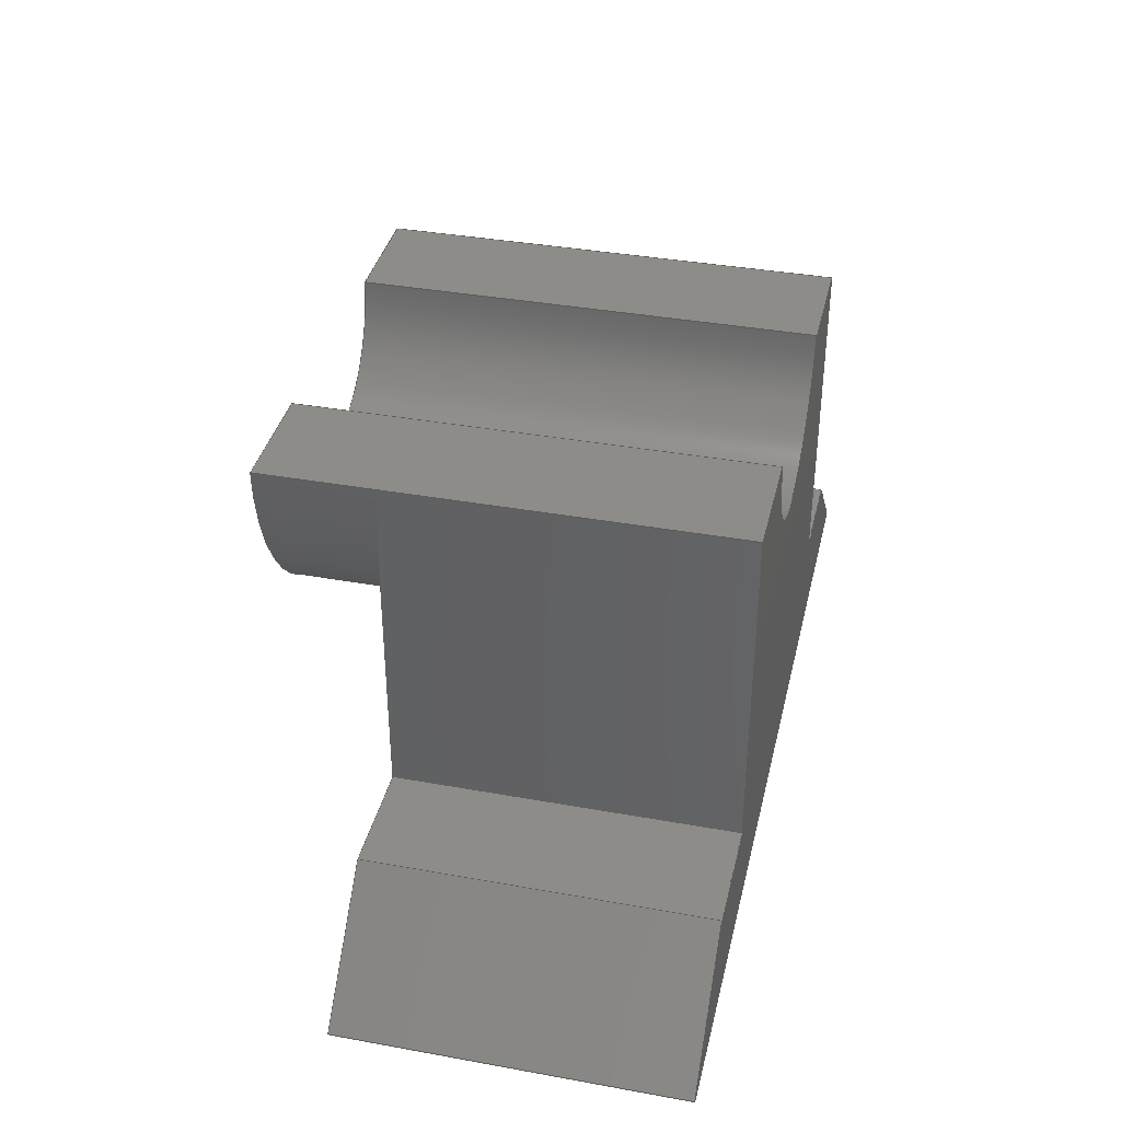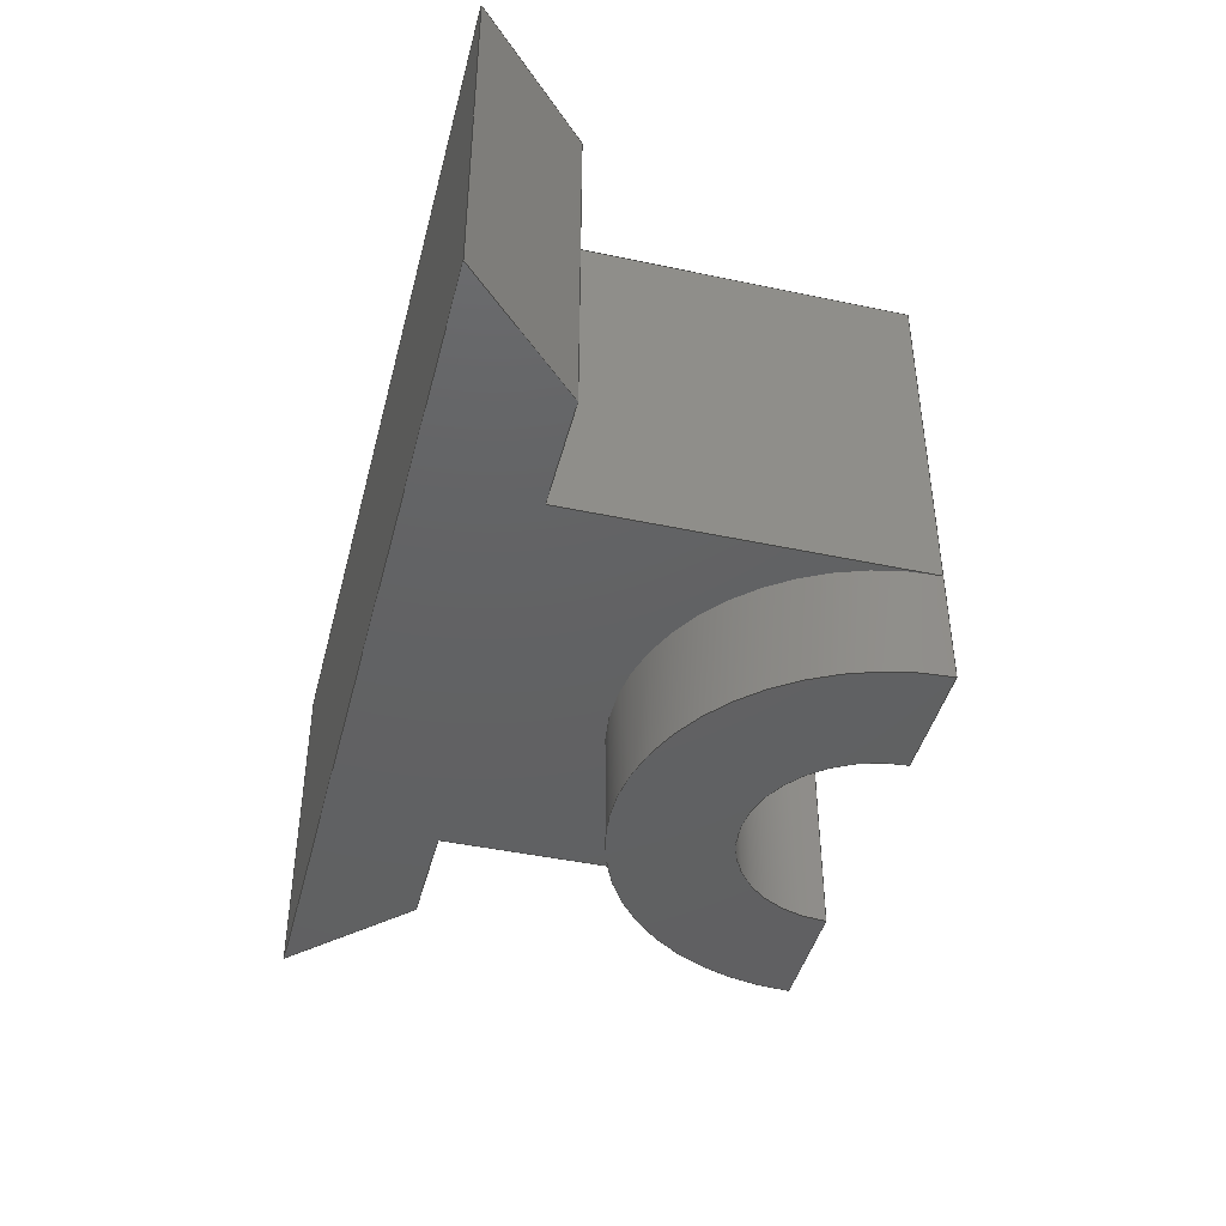
<metadata>
{"format":"step","ext":"step","renderer":"f3d","projection":"perspective","resolution":1024,"background":"white","views":[{"elev":37.4,"azim":-77.0,"up":"+Y"},{"elev":-43.4,"azim":75.9,"up":"+Z"}]}
</metadata>
<code>
ISO-10303-21;
DATA;
#1=MECHANICAL_DESIGN_GEOMETRIC_PRESENTATION_REPRESENTATION('',(#4),#424);
#2=SHAPE_REPRESENTATION_RELATIONSHIP('SRR','None',#431,#3);
#3=ADVANCED_BREP_SHAPE_REPRESENTATION('',(#5),#423);
#4=STYLED_ITEM('',(#440),#5);
#5=MANIFOLD_SOLID_BREP('Body1',#250);
#6=PLANE('',#267);
#7=PLANE('',#271);
#8=PLANE('',#272);
#9=PLANE('',#273);
#10=PLANE('',#274);
#11=PLANE('',#275);
#12=PLANE('',#276);
#13=PLANE('',#277);
#14=PLANE('',#278);
#15=PLANE('',#279);
#16=PLANE('',#280);
#17=PLANE('',#281);
#18=FACE_OUTER_BOUND('',#32,.T.);
#19=FACE_OUTER_BOUND('',#33,.T.);
#20=FACE_OUTER_BOUND('',#34,.T.);
#21=FACE_OUTER_BOUND('',#35,.T.);
#22=FACE_OUTER_BOUND('',#36,.T.);
#23=FACE_OUTER_BOUND('',#37,.T.);
#24=FACE_OUTER_BOUND('',#38,.T.);
#25=FACE_OUTER_BOUND('',#39,.T.);
#26=FACE_OUTER_BOUND('',#40,.T.);
#27=FACE_OUTER_BOUND('',#41,.T.);
#28=FACE_OUTER_BOUND('',#42,.T.);
#29=FACE_OUTER_BOUND('',#43,.T.);
#30=FACE_OUTER_BOUND('',#44,.T.);
#31=FACE_OUTER_BOUND('',#45,.T.);
#32=EDGE_LOOP('',(#166,#167,#168,#169));
#33=EDGE_LOOP('',(#170,#171,#172,#173,#174));
#34=EDGE_LOOP('',(#175,#176,#177,#178));
#35=EDGE_LOOP('',(#179,#180,#181,#182,#183));
#36=EDGE_LOOP('',(#184,#185,#186,#187));
#37=EDGE_LOOP('',(#188,#189,#190,#191));
#38=EDGE_LOOP('',(#192,#193,#194,#195));
#39=EDGE_LOOP('',(#196,#197,#198,#199));
#40=EDGE_LOOP('',(#200,#201,#202,#203));
#41=EDGE_LOOP('',(#204,#205,#206,#207));
#42=EDGE_LOOP('',(#208,#209,#210,#211));
#43=EDGE_LOOP('',(#212,#213,#214,#215));
#44=EDGE_LOOP('',(#216,#217,#218,#219,#220,#221,#222,#223,#224,#225));
#45=EDGE_LOOP('',(#226,#227,#228,#229,#230,#231,#232,#233));
#46=LINE('',#356,#76);
#47=LINE('',#359,#77);
#48=LINE('',#363,#78);
#49=LINE('',#364,#79);
#50=LINE('',#366,#80);
#51=LINE('',#367,#81);
#52=LINE('',#373,#82);
#53=LINE('',#376,#83);
#54=LINE('',#377,#84);
#55=LINE('',#378,#85);
#56=LINE('',#383,#86);
#57=LINE('',#385,#87);
#58=LINE('',#387,#88);
#59=LINE('',#388,#89);
#60=LINE('',#391,#90);
#61=LINE('',#393,#91);
#62=LINE('',#394,#92);
#63=LINE('',#396,#93);
#64=LINE('',#397,#94);
#65=LINE('',#400,#95);
#66=LINE('',#402,#96);
#67=LINE('',#403,#97);
#68=LINE('',#406,#98);
#69=LINE('',#408,#99);
#70=LINE('',#409,#100);
#71=LINE('',#412,#101);
#72=LINE('',#414,#102);
#73=LINE('',#415,#103);
#74=LINE('',#417,#104);
#75=LINE('',#418,#105);
#76=VECTOR('',#288,1);
#77=VECTOR('',#291,1);
#78=VECTOR('',#294,1);
#79=VECTOR('',#295,1);
#80=VECTOR('',#296,1);
#81=VECTOR('',#297,1);
#82=VECTOR('',#304,1);
#83=VECTOR('',#307,1);
#84=VECTOR('',#308,1);
#85=VECTOR('',#309,1);
#86=VECTOR('',#314,1);
#87=VECTOR('',#315,1);
#88=VECTOR('',#316,1);
#89=VECTOR('',#317,1);
#90=VECTOR('',#320,1);
#91=VECTOR('',#321,1);
#92=VECTOR('',#322,1);
#93=VECTOR('',#325,1);
#94=VECTOR('',#326,1);
#95=VECTOR('',#329,1);
#96=VECTOR('',#330,1);
#97=VECTOR('',#331,1);
#98=VECTOR('',#334,1);
#99=VECTOR('',#335,1);
#100=VECTOR('',#336,1);
#101=VECTOR('',#339,1);
#102=VECTOR('',#340,1);
#103=VECTOR('',#341,1);
#104=VECTOR('',#344,1);
#105=VECTOR('',#345,1);
#106=CIRCLE('',#265,2);
#107=CIRCLE('',#266,2);
#108=CIRCLE('',#269,1);
#109=CIRCLE('',#270,1);
#110=VERTEX_POINT('',#352);
#111=VERTEX_POINT('',#353);
#112=VERTEX_POINT('',#355);
#113=VERTEX_POINT('',#357);
#114=VERTEX_POINT('',#361);
#115=VERTEX_POINT('',#362);
#116=VERTEX_POINT('',#365);
#117=VERTEX_POINT('',#369);
#118=VERTEX_POINT('',#371);
#119=VERTEX_POINT('',#375);
#120=VERTEX_POINT('',#381);
#121=VERTEX_POINT('',#382);
#122=VERTEX_POINT('',#384);
#123=VERTEX_POINT('',#386);
#124=VERTEX_POINT('',#390);
#125=VERTEX_POINT('',#392);
#126=VERTEX_POINT('',#399);
#127=VERTEX_POINT('',#401);
#128=VERTEX_POINT('',#405);
#129=VERTEX_POINT('',#407);
#130=VERTEX_POINT('',#411);
#131=VERTEX_POINT('',#413);
#132=EDGE_CURVE('',#110,#111,#106,.T.);
#133=EDGE_CURVE('',#110,#112,#46,.T.);
#134=EDGE_CURVE('',#113,#112,#107,.T.);
#135=EDGE_CURVE('',#111,#113,#47,.T.);
#136=EDGE_CURVE('',#114,#115,#48,.T.);
#137=EDGE_CURVE('',#115,#111,#49,.T.);
#138=EDGE_CURVE('',#116,#113,#50,.T.);
#139=EDGE_CURVE('',#114,#116,#51,.T.);
#140=EDGE_CURVE('',#117,#114,#108,.T.);
#141=EDGE_CURVE('',#118,#116,#109,.T.);
#142=EDGE_CURVE('',#117,#118,#52,.T.);
#143=EDGE_CURVE('',#117,#119,#53,.T.);
#144=EDGE_CURVE('',#112,#118,#54,.T.);
#145=EDGE_CURVE('',#119,#110,#55,.T.);
#146=EDGE_CURVE('',#120,#121,#56,.T.);
#147=EDGE_CURVE('',#120,#122,#57,.T.);
#148=EDGE_CURVE('',#123,#122,#58,.T.);
#149=EDGE_CURVE('',#121,#123,#59,.T.);
#150=EDGE_CURVE('',#121,#124,#60,.T.);
#151=EDGE_CURVE('',#125,#123,#61,.T.);
#152=EDGE_CURVE('',#124,#125,#62,.T.);
#153=EDGE_CURVE('',#124,#115,#63,.T.);
#154=EDGE_CURVE('',#111,#125,#64,.T.);
#155=EDGE_CURVE('',#126,#119,#65,.T.);
#156=EDGE_CURVE('',#127,#110,#66,.T.);
#157=EDGE_CURVE('',#126,#127,#67,.T.);
#158=EDGE_CURVE('',#128,#126,#68,.T.);
#159=EDGE_CURVE('',#129,#127,#69,.T.);
#160=EDGE_CURVE('',#128,#129,#70,.T.);
#161=EDGE_CURVE('',#130,#128,#71,.T.);
#162=EDGE_CURVE('',#131,#129,#72,.T.);
#163=EDGE_CURVE('',#130,#131,#73,.T.);
#164=EDGE_CURVE('',#130,#120,#74,.T.);
#165=EDGE_CURVE('',#122,#131,#75,.T.);
#166=ORIENTED_EDGE('',*,*,#132,.F.);
#167=ORIENTED_EDGE('',*,*,#133,.T.);
#168=ORIENTED_EDGE('',*,*,#134,.F.);
#169=ORIENTED_EDGE('',*,*,#135,.F.);
#170=ORIENTED_EDGE('',*,*,#136,.T.);
#171=ORIENTED_EDGE('',*,*,#137,.T.);
#172=ORIENTED_EDGE('',*,*,#135,.T.);
#173=ORIENTED_EDGE('',*,*,#138,.F.);
#174=ORIENTED_EDGE('',*,*,#139,.F.);
#175=ORIENTED_EDGE('',*,*,#140,.T.);
#176=ORIENTED_EDGE('',*,*,#139,.T.);
#177=ORIENTED_EDGE('',*,*,#141,.F.);
#178=ORIENTED_EDGE('',*,*,#142,.F.);
#179=ORIENTED_EDGE('',*,*,#143,.F.);
#180=ORIENTED_EDGE('',*,*,#142,.T.);
#181=ORIENTED_EDGE('',*,*,#144,.F.);
#182=ORIENTED_EDGE('',*,*,#133,.F.);
#183=ORIENTED_EDGE('',*,*,#145,.F.);
#184=ORIENTED_EDGE('',*,*,#144,.T.);
#185=ORIENTED_EDGE('',*,*,#141,.T.);
#186=ORIENTED_EDGE('',*,*,#138,.T.);
#187=ORIENTED_EDGE('',*,*,#134,.T.);
#188=ORIENTED_EDGE('',*,*,#146,.F.);
#189=ORIENTED_EDGE('',*,*,#147,.T.);
#190=ORIENTED_EDGE('',*,*,#148,.F.);
#191=ORIENTED_EDGE('',*,*,#149,.F.);
#192=ORIENTED_EDGE('',*,*,#150,.F.);
#193=ORIENTED_EDGE('',*,*,#149,.T.);
#194=ORIENTED_EDGE('',*,*,#151,.F.);
#195=ORIENTED_EDGE('',*,*,#152,.F.);
#196=ORIENTED_EDGE('',*,*,#153,.F.);
#197=ORIENTED_EDGE('',*,*,#152,.T.);
#198=ORIENTED_EDGE('',*,*,#154,.F.);
#199=ORIENTED_EDGE('',*,*,#137,.F.);
#200=ORIENTED_EDGE('',*,*,#155,.T.);
#201=ORIENTED_EDGE('',*,*,#145,.T.);
#202=ORIENTED_EDGE('',*,*,#156,.F.);
#203=ORIENTED_EDGE('',*,*,#157,.F.);
#204=ORIENTED_EDGE('',*,*,#158,.T.);
#205=ORIENTED_EDGE('',*,*,#157,.T.);
#206=ORIENTED_EDGE('',*,*,#159,.F.);
#207=ORIENTED_EDGE('',*,*,#160,.F.);
#208=ORIENTED_EDGE('',*,*,#161,.T.);
#209=ORIENTED_EDGE('',*,*,#160,.T.);
#210=ORIENTED_EDGE('',*,*,#162,.F.);
#211=ORIENTED_EDGE('',*,*,#163,.F.);
#212=ORIENTED_EDGE('',*,*,#164,.F.);
#213=ORIENTED_EDGE('',*,*,#163,.T.);
#214=ORIENTED_EDGE('',*,*,#165,.F.);
#215=ORIENTED_EDGE('',*,*,#147,.F.);
#216=ORIENTED_EDGE('',*,*,#164,.T.);
#217=ORIENTED_EDGE('',*,*,#146,.T.);
#218=ORIENTED_EDGE('',*,*,#150,.T.);
#219=ORIENTED_EDGE('',*,*,#153,.T.);
#220=ORIENTED_EDGE('',*,*,#136,.F.);
#221=ORIENTED_EDGE('',*,*,#140,.F.);
#222=ORIENTED_EDGE('',*,*,#143,.T.);
#223=ORIENTED_EDGE('',*,*,#155,.F.);
#224=ORIENTED_EDGE('',*,*,#158,.F.);
#225=ORIENTED_EDGE('',*,*,#161,.F.);
#226=ORIENTED_EDGE('',*,*,#165,.T.);
#227=ORIENTED_EDGE('',*,*,#162,.T.);
#228=ORIENTED_EDGE('',*,*,#159,.T.);
#229=ORIENTED_EDGE('',*,*,#156,.T.);
#230=ORIENTED_EDGE('',*,*,#132,.T.);
#231=ORIENTED_EDGE('',*,*,#154,.T.);
#232=ORIENTED_EDGE('',*,*,#151,.T.);
#233=ORIENTED_EDGE('',*,*,#148,.T.);
#234=CYLINDRICAL_SURFACE('',#264,2);
#235=CYLINDRICAL_SURFACE('',#268,1);
#236=ADVANCED_FACE('',(#18),#234,.T.);
#237=ADVANCED_FACE('',(#19),#6,.T.);
#238=ADVANCED_FACE('',(#20),#235,.F.);
#239=ADVANCED_FACE('',(#21),#7,.T.);
#240=ADVANCED_FACE('',(#22),#8,.F.);
#241=ADVANCED_FACE('',(#23),#9,.T.);
#242=ADVANCED_FACE('',(#24),#10,.T.);
#243=ADVANCED_FACE('',(#25),#11,.T.);
#244=ADVANCED_FACE('',(#26),#12,.T.);
#245=ADVANCED_FACE('',(#27),#13,.T.);
#246=ADVANCED_FACE('',(#28),#14,.T.);
#247=ADVANCED_FACE('',(#29),#15,.T.);
#248=ADVANCED_FACE('',(#30),#16,.T.);
#249=ADVANCED_FACE('',(#31),#17,.F.);
#250=CLOSED_SHELL('',(#236,#237,#238,#239,#240,#241,#242,#243,#244,#245,
#246,#247,#248,#249));
#251=DERIVED_UNIT_ELEMENT(#253,1);
#252=DERIVED_UNIT_ELEMENT(#426,-3);
#253=(
MASS_UNIT()
NAMED_UNIT(*)
SI_UNIT(.KILO.,.GRAM.)
);
#254=DERIVED_UNIT((#251,#252));
#255=MEASURE_REPRESENTATION_ITEM('density measure',
POSITIVE_RATIO_MEASURE(7850),#254);
#256=PROPERTY_DEFINITION_REPRESENTATION(#261,#258);
#257=PROPERTY_DEFINITION_REPRESENTATION(#262,#259);
#258=REPRESENTATION('material name',(#260),#423);
#259=REPRESENTATION('density',(#255),#423);
#260=DESCRIPTIVE_REPRESENTATION_ITEM('Steel','Steel');
#261=PROPERTY_DEFINITION('material property','material name',#433);
#262=PROPERTY_DEFINITION('material property','density of part',#433);
#263=AXIS2_PLACEMENT_3D('',#350,#282,#283);
#264=AXIS2_PLACEMENT_3D('',#351,#284,#285);
#265=AXIS2_PLACEMENT_3D('',#354,#286,#287);
#266=AXIS2_PLACEMENT_3D('',#358,#289,#290);
#267=AXIS2_PLACEMENT_3D('',#360,#292,#293);
#268=AXIS2_PLACEMENT_3D('',#368,#298,#299);
#269=AXIS2_PLACEMENT_3D('',#370,#300,#301);
#270=AXIS2_PLACEMENT_3D('',#372,#302,#303);
#271=AXIS2_PLACEMENT_3D('',#374,#305,#306);
#272=AXIS2_PLACEMENT_3D('',#379,#310,#311);
#273=AXIS2_PLACEMENT_3D('',#380,#312,#313);
#274=AXIS2_PLACEMENT_3D('',#389,#318,#319);
#275=AXIS2_PLACEMENT_3D('',#395,#323,#324);
#276=AXIS2_PLACEMENT_3D('',#398,#327,#328);
#277=AXIS2_PLACEMENT_3D('',#404,#332,#333);
#278=AXIS2_PLACEMENT_3D('',#410,#337,#338);
#279=AXIS2_PLACEMENT_3D('',#416,#342,#343);
#280=AXIS2_PLACEMENT_3D('',#419,#346,#347);
#281=AXIS2_PLACEMENT_3D('',#420,#348,#349);
#282=DIRECTION('axis',(0,0,1));
#283=DIRECTION('refdir',(1,0,0));
#284=DIRECTION('center_axis',(0,0,-1));
#285=DIRECTION('ref_axis',(-1,0,0));
#286=DIRECTION('center_axis',(0,0,1));
#287=DIRECTION('ref_axis',(-1,0,0));
#288=DIRECTION('',(0,0,-1));
#289=DIRECTION('center_axis',(0,0,-1));
#290=DIRECTION('ref_axis',(-1,0,0));
#291=DIRECTION('',(0,0,-1));
#292=DIRECTION('center_axis',(0,1,0));
#293=DIRECTION('ref_axis',(1,0,0));
#294=DIRECTION('',(1,0,0));
#295=DIRECTION('',(0,0,-1));
#296=DIRECTION('',(1,0,0));
#297=DIRECTION('',(0,0,-1));
#298=DIRECTION('center_axis',(0,0,-1));
#299=DIRECTION('ref_axis',(-1,0,0));
#300=DIRECTION('center_axis',(0,0,1));
#301=DIRECTION('ref_axis',(-1,0,0));
#302=DIRECTION('center_axis',(0,0,1));
#303=DIRECTION('ref_axis',(-1,0,0));
#304=DIRECTION('',(0,0,-1));
#305=DIRECTION('center_axis',(0,1,0));
#306=DIRECTION('ref_axis',(1,0,0));
#307=DIRECTION('',(-1,0,0));
#308=DIRECTION('',(1,0,0));
#309=DIRECTION('',(0,0,-1));
#310=DIRECTION('center_axis',(0,0,1));
#311=DIRECTION('ref_axis',(1,0,0));
#312=DIRECTION('center_axis',(0.7071,0.7071,0));
#313=DIRECTION('ref_axis',(0.7071,-0.7071,0));
#314=DIRECTION('',(-0.7071,0.7071,0));
#315=DIRECTION('',(0,0,-1));
#316=DIRECTION('',(0.7071,-0.7071,0));
#317=DIRECTION('',(0,0,-1));
#318=DIRECTION('center_axis',(0,1,0));
#319=DIRECTION('ref_axis',(1,0,0));
#320=DIRECTION('',(-1,0,0));
#321=DIRECTION('',(1,0,0));
#322=DIRECTION('',(0,0,-1));
#323=DIRECTION('center_axis',(1,0,0));
#324=DIRECTION('ref_axis',(0,-1,0));
#325=DIRECTION('',(0,1,0));
#326=DIRECTION('',(0,-1,0));
#327=DIRECTION('center_axis',(-1,0,0));
#328=DIRECTION('ref_axis',(0,1,0));
#329=DIRECTION('',(0,1,0));
#330=DIRECTION('',(0,1,0));
#331=DIRECTION('',(0,0,-1));
#332=DIRECTION('center_axis',(0,1,0));
#333=DIRECTION('ref_axis',(1,0,0));
#334=DIRECTION('',(1,0,0));
#335=DIRECTION('',(1,0,0));
#336=DIRECTION('',(0,0,-1));
#337=DIRECTION('center_axis',(-0.7071,0.7071,0));
#338=DIRECTION('ref_axis',(0.7071,0.7071,0));
#339=DIRECTION('',(0.7071,0.7071,0));
#340=DIRECTION('',(0.7071,0.7071,0));
#341=DIRECTION('',(0,0,-1));
#342=DIRECTION('center_axis',(0,-1,0));
#343=DIRECTION('ref_axis',(-1,0,0));
#344=DIRECTION('',(1,0,0));
#345=DIRECTION('',(-1,0,0));
#346=DIRECTION('center_axis',(0,0,1));
#347=DIRECTION('ref_axis',(1,0,0));
#348=DIRECTION('center_axis',(0,0,1));
#349=DIRECTION('ref_axis',(1,0,0));
#350=CARTESIAN_POINT('',(0,0,0));
#351=CARTESIAN_POINT('Origin',(4,4,0));
#352=CARTESIAN_POINT('',(2,4,-3));
#353=CARTESIAN_POINT('',(6,4,-3));
#354=CARTESIAN_POINT('Origin',(4,4,-3));
#355=CARTESIAN_POINT('',(2,4,-4));
#356=CARTESIAN_POINT('',(2,4,0));
#357=CARTESIAN_POINT('',(6,4,-4));
#358=CARTESIAN_POINT('Origin',(4,4,-4));
#359=CARTESIAN_POINT('',(6,4,0));
#360=CARTESIAN_POINT('Origin',(5,4,0));
#361=CARTESIAN_POINT('',(5,4,0));
#362=CARTESIAN_POINT('',(6,4,0));
#363=CARTESIAN_POINT('',(5,4,0));
#364=CARTESIAN_POINT('',(6,4,0));
#365=CARTESIAN_POINT('',(5,4,-4));
#366=CARTESIAN_POINT('',(5,4,-4));
#367=CARTESIAN_POINT('',(5,4,0));
#368=CARTESIAN_POINT('Origin',(4,4,0));
#369=CARTESIAN_POINT('',(3,4,0));
#370=CARTESIAN_POINT('Origin',(4,4,0));
#371=CARTESIAN_POINT('',(3,4,-4));
#372=CARTESIAN_POINT('Origin',(4,4,-4));
#373=CARTESIAN_POINT('',(3,4,0));
#374=CARTESIAN_POINT('Origin',(2,4,0));
#375=CARTESIAN_POINT('',(2,4,0));
#376=CARTESIAN_POINT('',(3,4,0));
#377=CARTESIAN_POINT('',(3,4,-4));
#378=CARTESIAN_POINT('',(2,4,0));
#379=CARTESIAN_POINT('Origin',(4,3,-4));
#380=CARTESIAN_POINT('Origin',(7,1,0));
#381=CARTESIAN_POINT('',(8,0,0));
#382=CARTESIAN_POINT('',(7,1,0));
#383=CARTESIAN_POINT('',(8,0,0));
#384=CARTESIAN_POINT('',(8,0,-3));
#385=CARTESIAN_POINT('',(8,0,0));
#386=CARTESIAN_POINT('',(7,1,-3));
#387=CARTESIAN_POINT('',(8,0,-3));
#388=CARTESIAN_POINT('',(7,1,0));
#389=CARTESIAN_POINT('Origin',(6,1,0));
#390=CARTESIAN_POINT('',(6,1,0));
#391=CARTESIAN_POINT('',(7,1,0));
#392=CARTESIAN_POINT('',(6,1,-3));
#393=CARTESIAN_POINT('',(7,1,-3));
#394=CARTESIAN_POINT('',(6,1,0));
#395=CARTESIAN_POINT('Origin',(6,4,0));
#396=CARTESIAN_POINT('',(6,1,0));
#397=CARTESIAN_POINT('',(6,1,-3));
#398=CARTESIAN_POINT('Origin',(2,1,0));
#399=CARTESIAN_POINT('',(2,1,0));
#400=CARTESIAN_POINT('',(2,1,0));
#401=CARTESIAN_POINT('',(2,1,-3));
#402=CARTESIAN_POINT('',(2,1,-3));
#403=CARTESIAN_POINT('',(2,1,0));
#404=CARTESIAN_POINT('Origin',(1,1,0));
#405=CARTESIAN_POINT('',(1,1,0));
#406=CARTESIAN_POINT('',(1,1,0));
#407=CARTESIAN_POINT('',(1,1,-3));
#408=CARTESIAN_POINT('',(1,1,-3));
#409=CARTESIAN_POINT('',(1,1,0));
#410=CARTESIAN_POINT('Origin',(0,0,0));
#411=CARTESIAN_POINT('',(0,0,0));
#412=CARTESIAN_POINT('',(0,0,0));
#413=CARTESIAN_POINT('',(0,0,-3));
#414=CARTESIAN_POINT('',(0,0,-3));
#415=CARTESIAN_POINT('',(0,0,0));
#416=CARTESIAN_POINT('Origin',(8,0,0));
#417=CARTESIAN_POINT('',(0,0,0));
#418=CARTESIAN_POINT('',(0,0,-3));
#419=CARTESIAN_POINT('Origin',(4,2,0));
#420=CARTESIAN_POINT('Origin',(4,2,-3));
#421=UNCERTAINTY_MEASURE_WITH_UNIT(LENGTH_MEASURE(0.001),#425,
'DISTANCE_ACCURACY_VALUE',
'Maximum model space distance between geometric entities at asserted c
onnectivities');
#422=UNCERTAINTY_MEASURE_WITH_UNIT(LENGTH_MEASURE(0.001),#425,
'DISTANCE_ACCURACY_VALUE',
'Maximum model space distance between geometric entities at asserted c
onnectivities');
#423=(
GEOMETRIC_REPRESENTATION_CONTEXT(3)
GLOBAL_UNCERTAINTY_ASSIGNED_CONTEXT((#421))
GLOBAL_UNIT_ASSIGNED_CONTEXT((#425,#427,#428))
REPRESENTATION_CONTEXT('','3D')
);
#424=(
GEOMETRIC_REPRESENTATION_CONTEXT(3)
GLOBAL_UNCERTAINTY_ASSIGNED_CONTEXT((#422))
GLOBAL_UNIT_ASSIGNED_CONTEXT((#425,#427,#428))
REPRESENTATION_CONTEXT('','3D')
);
#425=(
LENGTH_UNIT()
NAMED_UNIT(*)
SI_UNIT(.CENTI.,.METRE.)
);
#426=(
LENGTH_UNIT()
NAMED_UNIT(*)
SI_UNIT($,.METRE.)
);
#427=(
NAMED_UNIT(*)
PLANE_ANGLE_UNIT()
SI_UNIT($,.RADIAN.)
);
#428=(
NAMED_UNIT(*)
SI_UNIT($,.STERADIAN.)
SOLID_ANGLE_UNIT()
);
#429=SHAPE_DEFINITION_REPRESENTATION(#430,#431);
#430=PRODUCT_DEFINITION_SHAPE('',$,#433);
#431=SHAPE_REPRESENTATION('',(#263),#423);
#432=PRODUCT_DEFINITION_CONTEXT('part definition',#437,'design');
#433=PRODUCT_DEFINITION('Practice1','Practice1 v1',#434,#432);
#434=PRODUCT_DEFINITION_FORMATION('',$,#439);
#435=PRODUCT_RELATED_PRODUCT_CATEGORY('Practice1 v1','Practice1 v1',(#439));
#436=APPLICATION_PROTOCOL_DEFINITION('international standard',
'automotive_design',2009,#437);
#437=APPLICATION_CONTEXT(
'Core Data for Automotive Mechanical Design Process');
#438=PRODUCT_CONTEXT('part definition',#437,'mechanical');
#439=PRODUCT('Practice1','Practice1 v1',$,(#438));
#440=PRESENTATION_STYLE_ASSIGNMENT((#441));
#441=SURFACE_STYLE_USAGE(.BOTH.,#442);
#442=SURFACE_SIDE_STYLE('',(#443));
#443=SURFACE_STYLE_FILL_AREA(#444);
#444=FILL_AREA_STYLE('Steel - Satin',(#445));
#445=FILL_AREA_STYLE_COLOUR('Steel - Satin',#446);
#446=COLOUR_RGB('Steel - Satin',0.6275,0.6275,0.6275);
ENDSEC;
END-ISO-10303-21;

</code>
